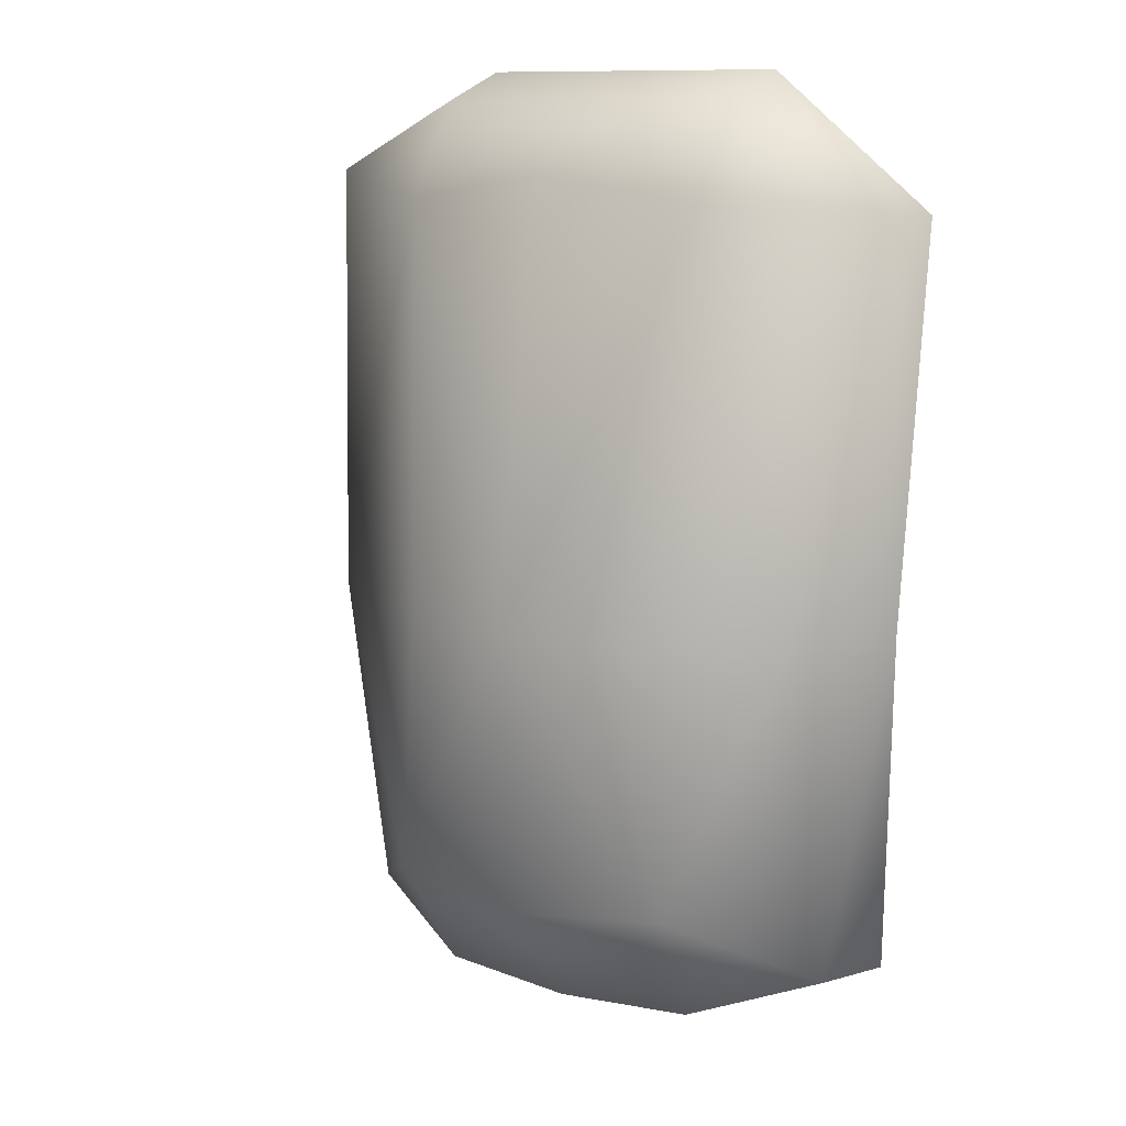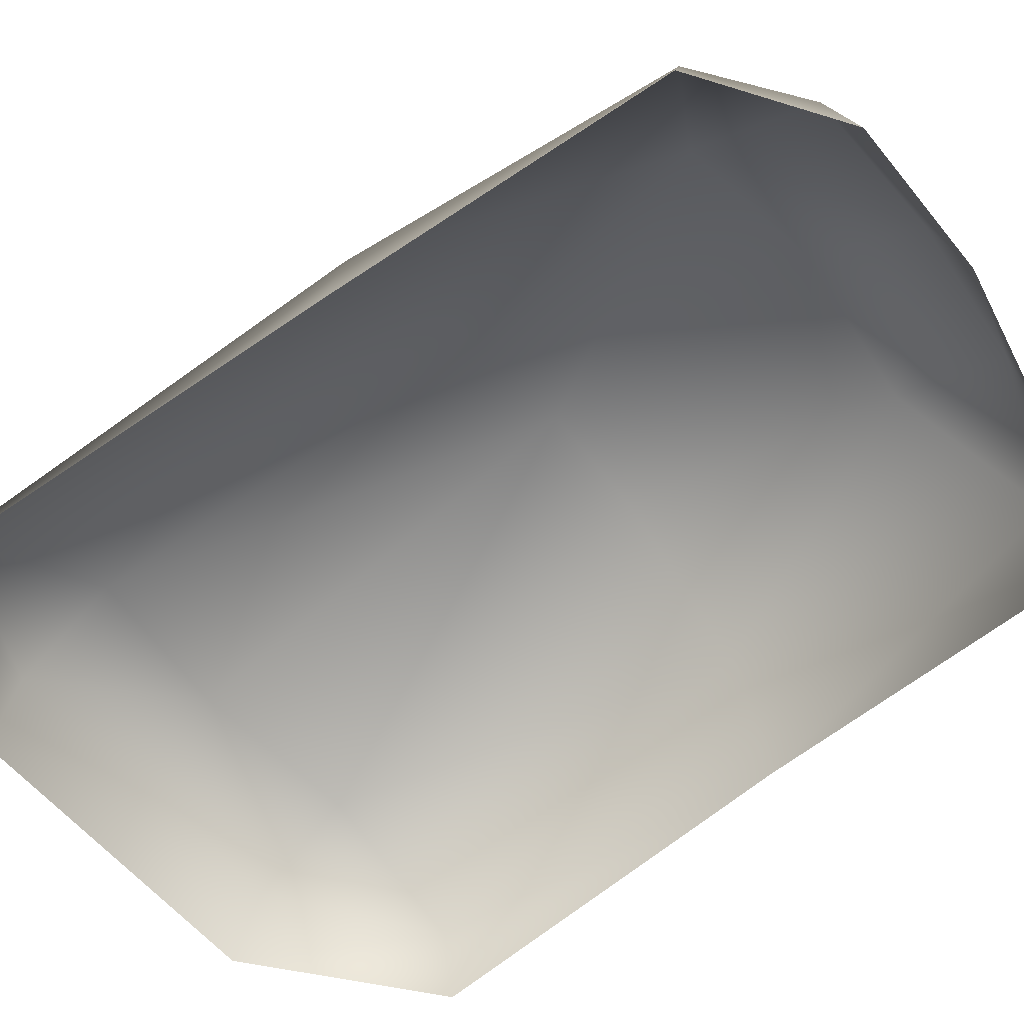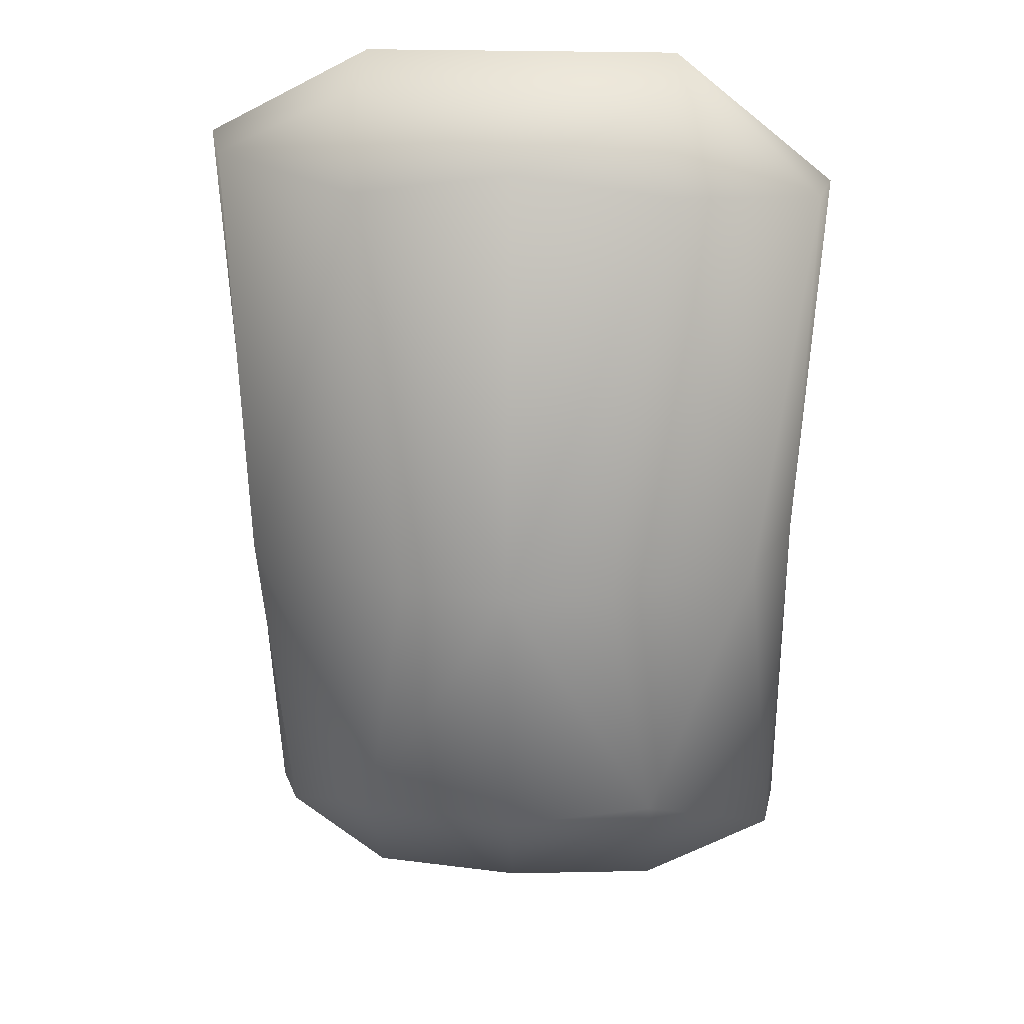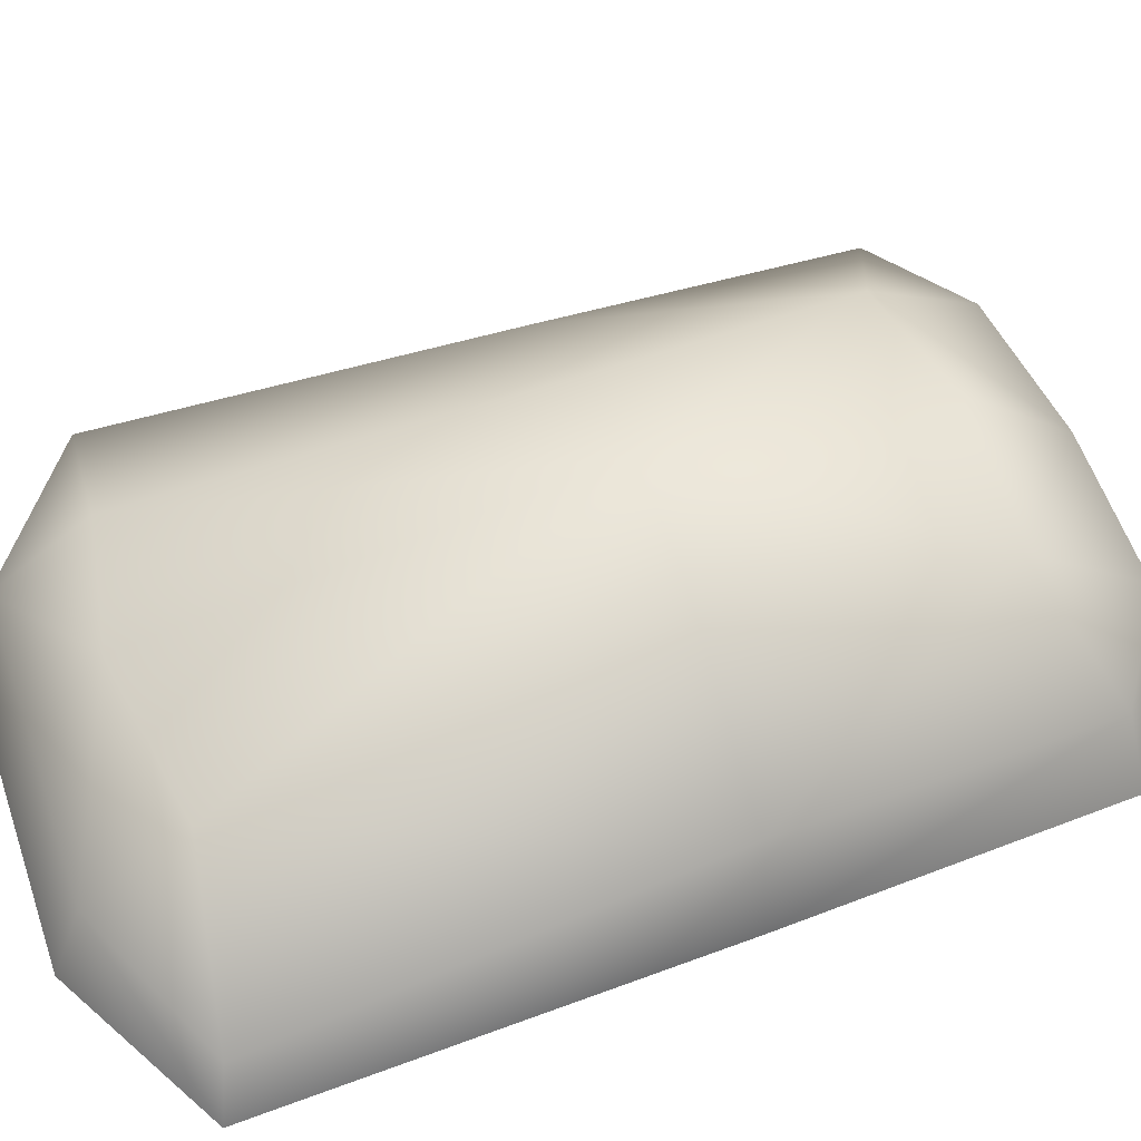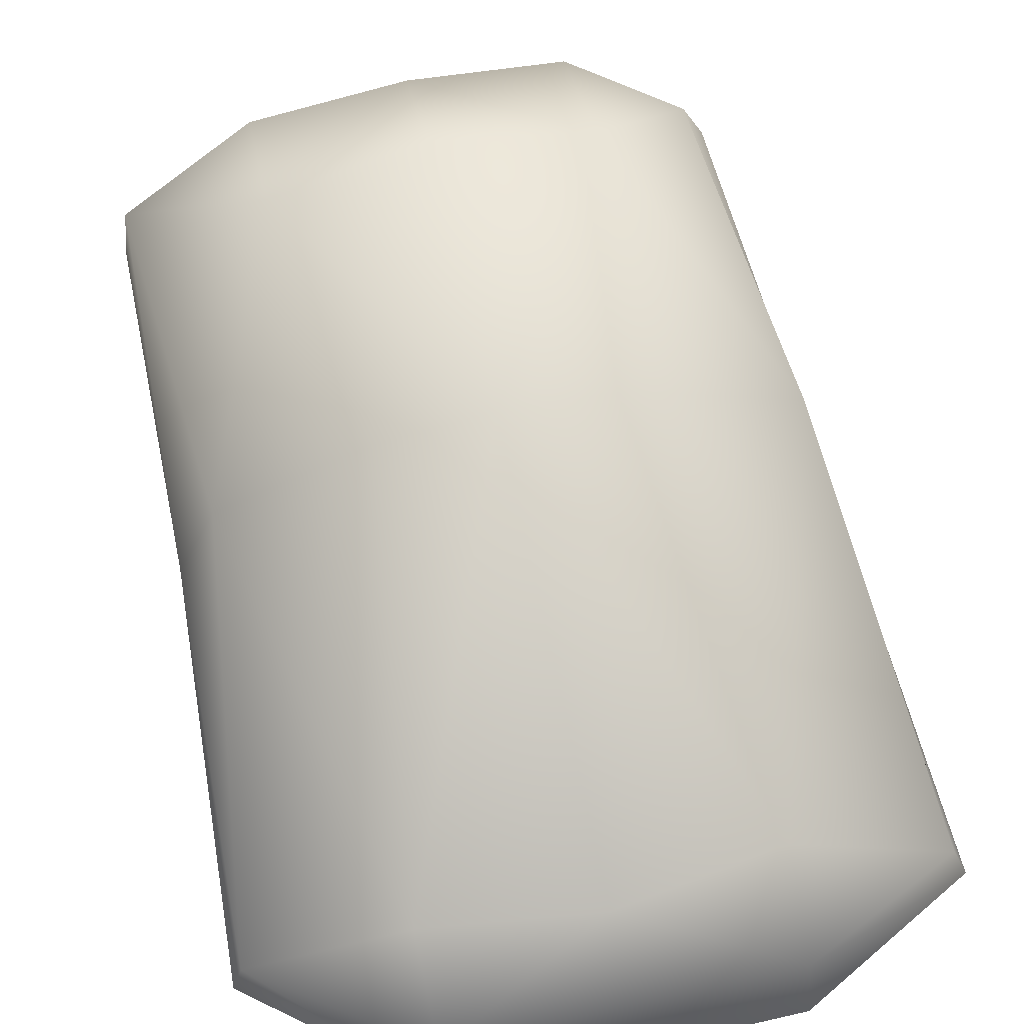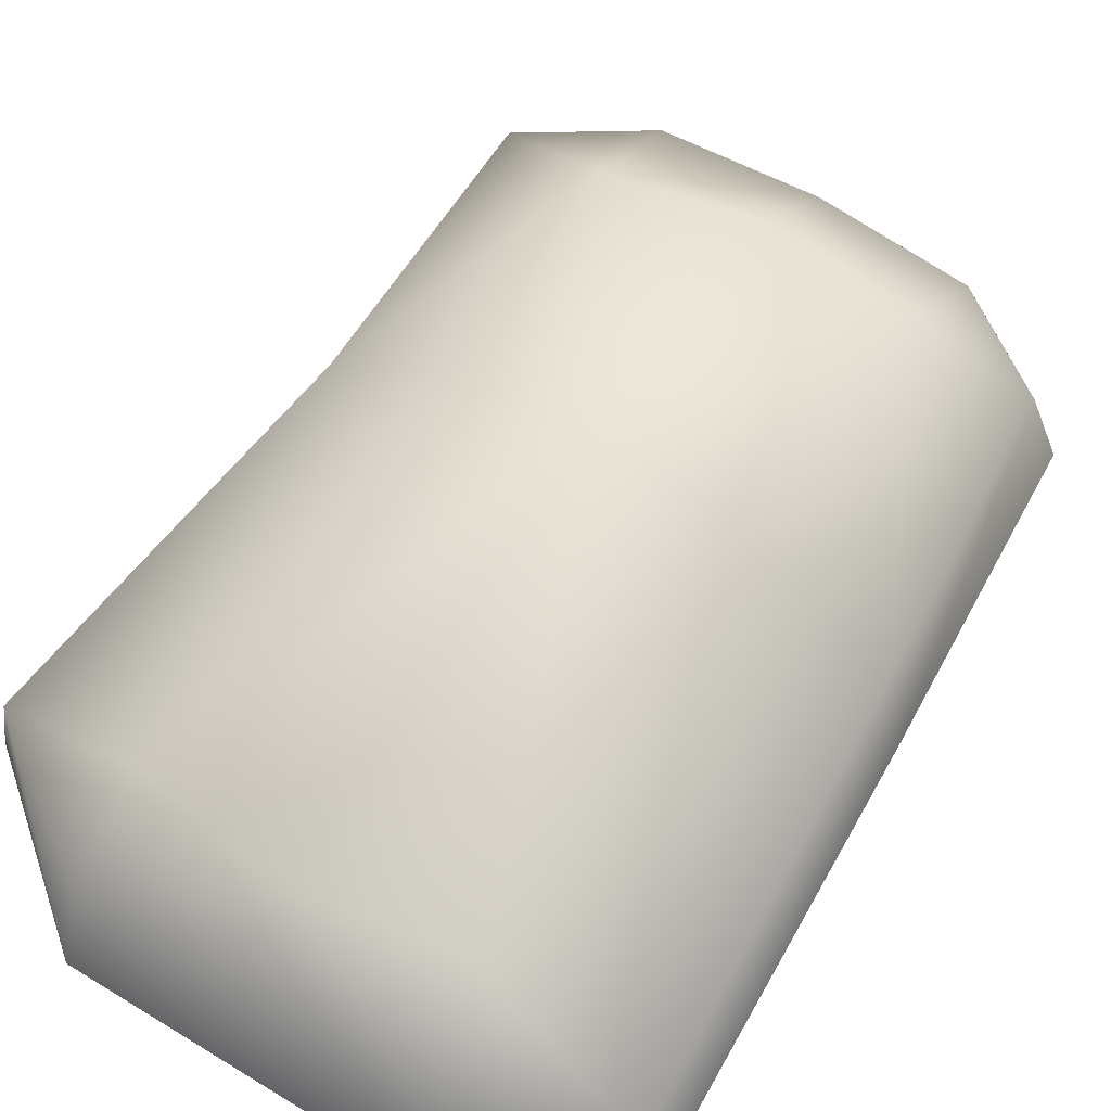
<metadata>
{"format":"obj","ext":"obj","renderer":"f3d","projection":"perspective","resolution":1024,"background":"white","views":[{"elev":11.1,"azim":-145.4,"up":"+Z"},{"elev":-58.6,"azim":129.1,"up":"+Y"},{"elev":21.2,"azim":-175.9,"up":"+Z"},{"elev":49.7,"azim":70.7,"up":"+Y"},{"elev":70.5,"azim":-12.8,"up":"+Y"},{"elev":57.8,"azim":32.2,"up":"+Y"}]}
</metadata>
<code>
g fcbg_desert_002_sandbag_01
v -0.247 0.2079 -0.6791
v -0.247 4.768e-07 -0.6978
v -0.002381 4.806e-07 -0.7493
v -0.4753 4.731e-07 -0.6172
v -0.4566 0.1527 -0.5981
v -0.4861 4.545e-07 -0.08307
v -0.002381 0.1886 -0.7064
v -0.247 0.2878 -0.507
v -0.4141 0.2064 -0.08327
v 0.2423 0.1516 -0.7058
v 0.2423 4.806e-07 -0.7514
v 0.4053 0.1239 -0.6003
v 0.4474 4.731e-07 -0.6173
v 0.4846 -4.973e-06 -0.08307
v 0.2423 0.2878 -0.507
v 0.454 0.1589 -0.08327
v -0.5009 0.1215 0.5414
v -0.524 4.247e-07 0.5419
v -0.2604 4.172e-07 0.7514
v -0.00238 0.3195 -0.5309
v -0.00238 0.3649 -0.08304
v -0.1767 0.3398 -0.08303
v -0.2604 0.2199 0.5571
v -0.2604 0.122 0.7069
v -0.00238 0.1321 0.7058
v -0.00238 4.172e-07 0.7514
v 0.2557 4.172e-07 0.7514
v -0.00238 0.2556 0.598
v 0.2557 0.122 0.7069
v 0.5239 4.21e-07 0.6121
v 0.1719 0.3398 -0.08303
v 0.2557 0.2199 0.5571
v 0.4961 0.09458 0.5952
g fcbg_desert_002_sandbag_01_0
f 3 2 1
f 2 4 1
f 4 5 1
f 5 4 6
f 7 3 1
f 1 5 8
f 1 8 7
f 9 5 6
f 5 9 8
f 7 10 3
f 10 11 3
f 12 11 10
f 13 11 12
f 13 12 14
f 10 7 15
f 12 10 15
f 12 16 14
f 16 12 15
f 9 6 17
f 17 6 18
f 17 18 19
f 8 20 7
f 7 20 15
f 20 8 21
f 20 21 15
f 8 9 22
f 8 22 21
f 23 22 9
f 17 23 9
f 21 22 23
f 24 17 19
f 23 17 24
f 25 24 19
f 26 25 19
f 26 27 25
f 28 23 24
f 25 28 24
f 28 21 23
f 27 29 25
f 25 29 28
f 29 27 30
f 21 31 15
f 16 15 31
f 28 32 21
f 32 31 21
f 29 32 28
f 31 32 16
f 33 29 30
f 33 32 29
f 32 33 16
f 14 33 30
f 16 33 14

</code>
